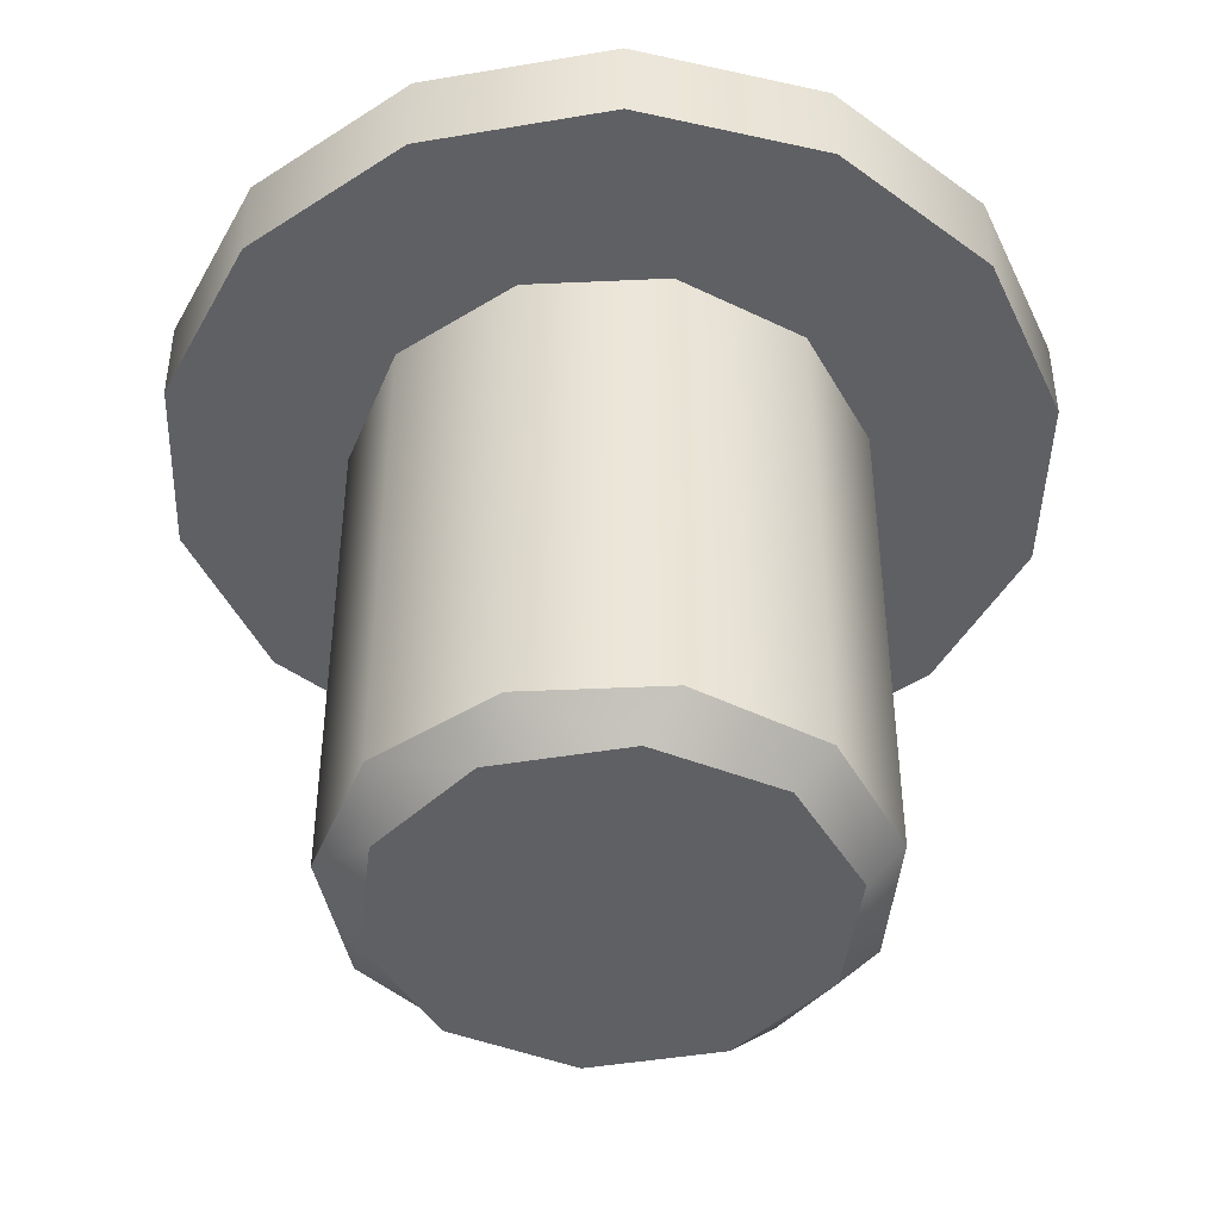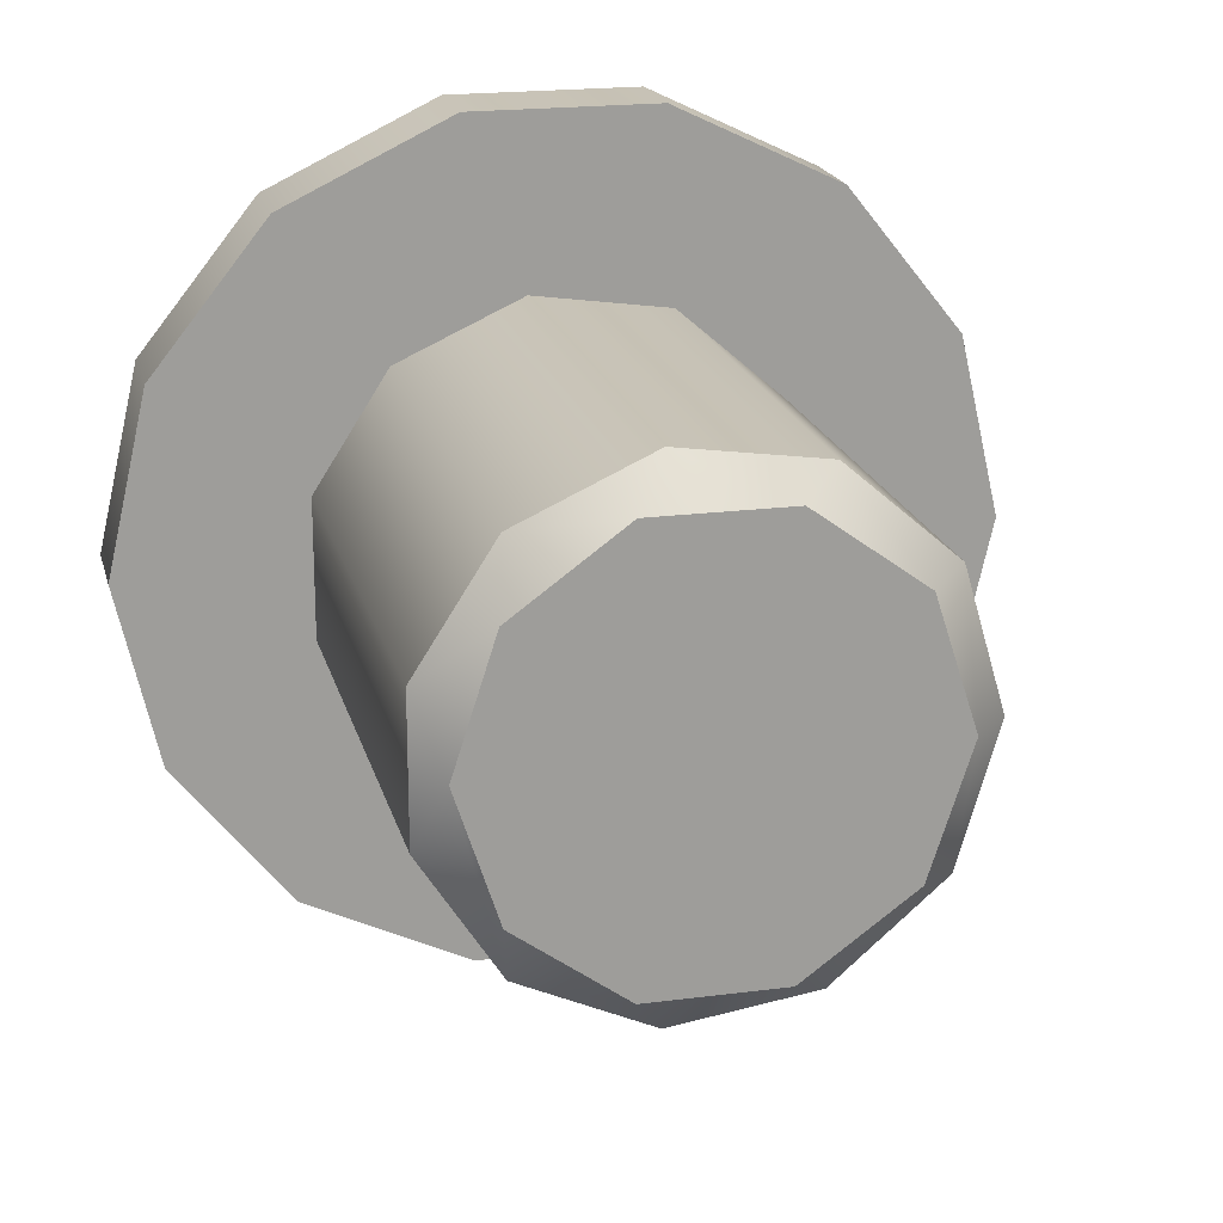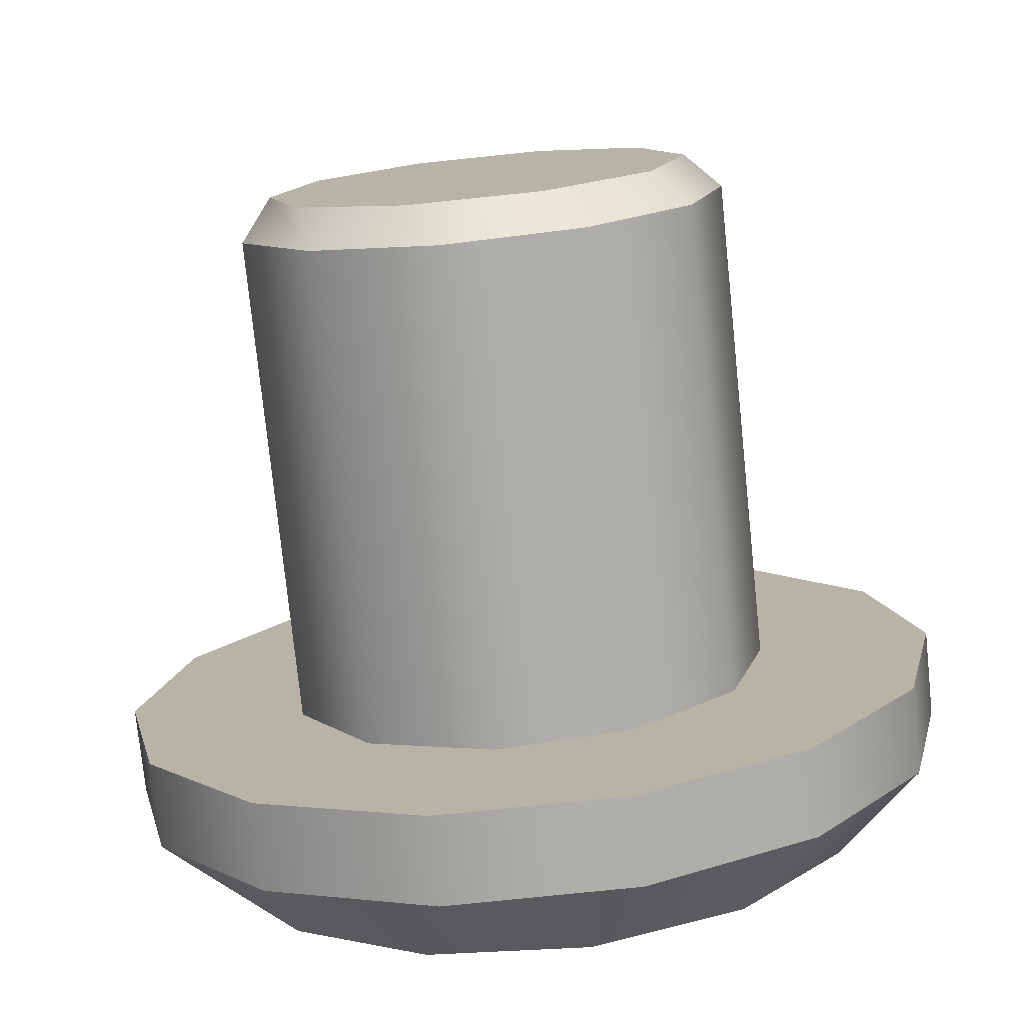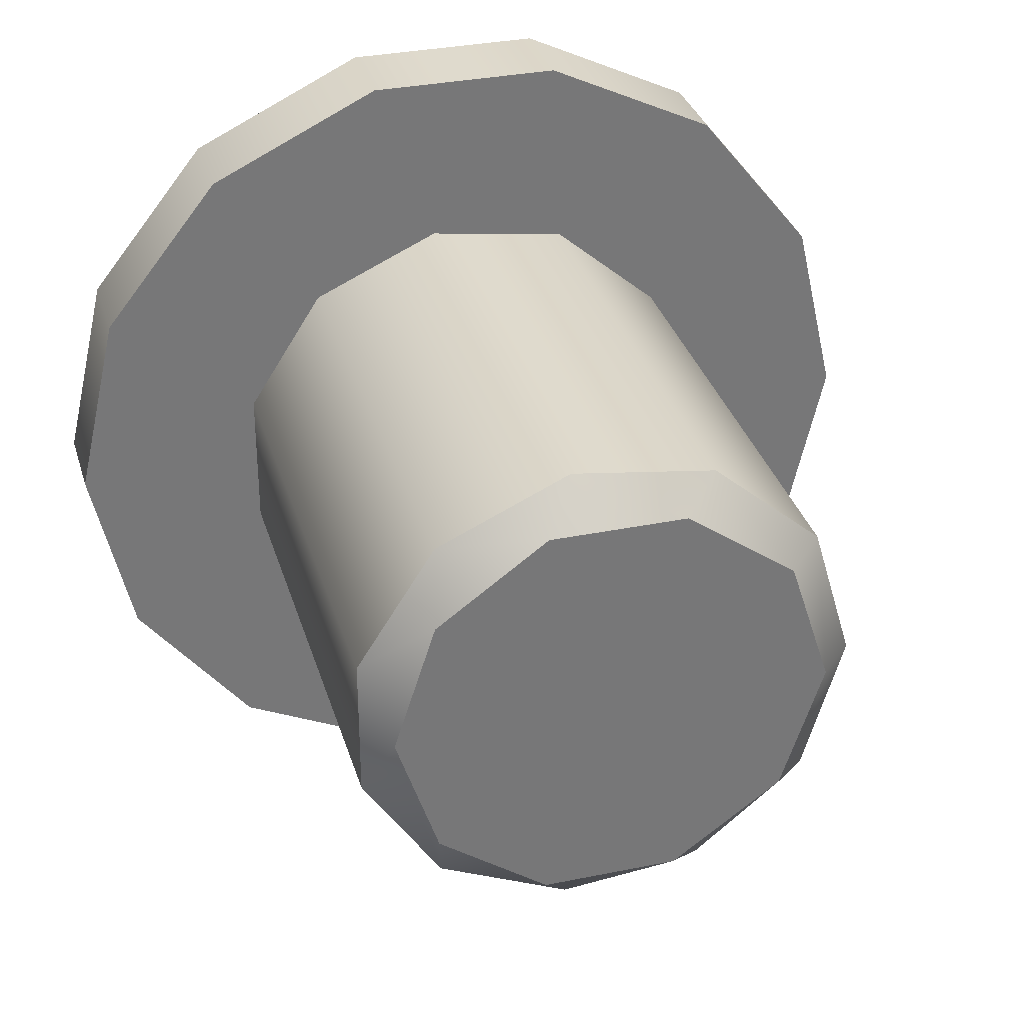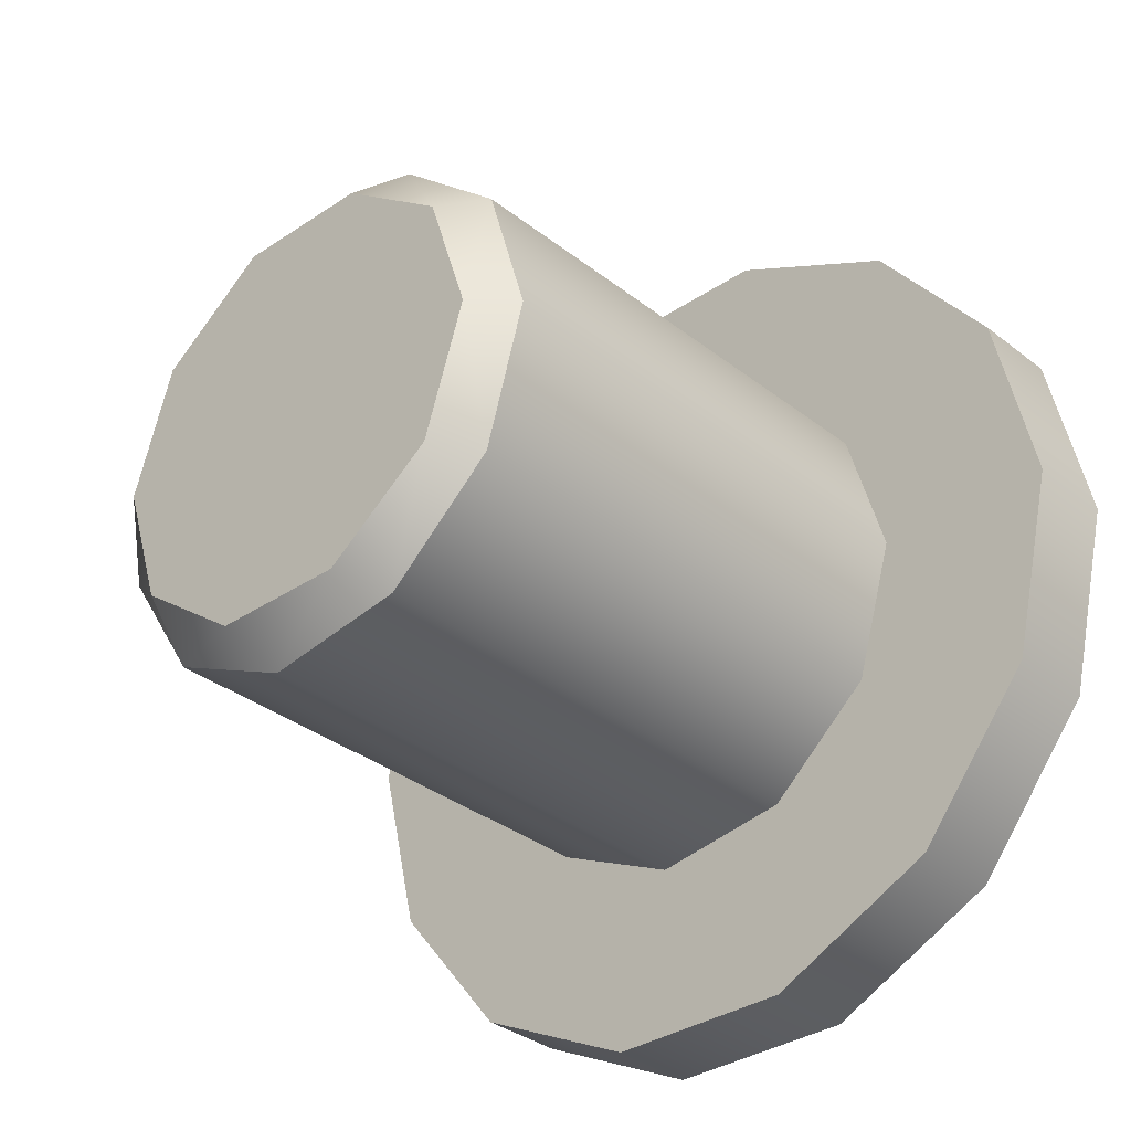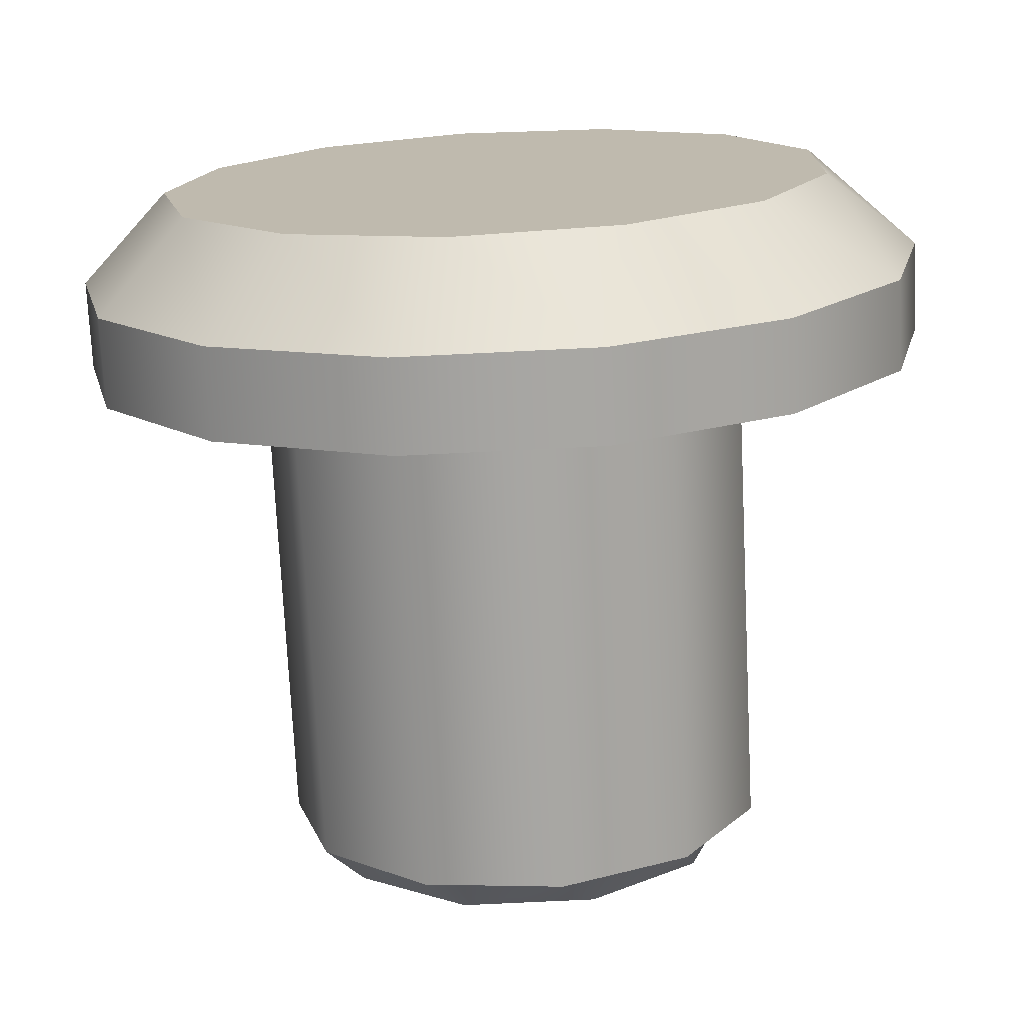
<metadata>
{"format":"obj","ext":"obj","renderer":"f3d","projection":"perspective","resolution":1024,"background":"white","views":[{"elev":-44.5,"azim":11.2,"up":"+Y"},{"elev":19.6,"azim":-13.6,"up":"+Z"},{"elev":-76.6,"azim":5.9,"up":"+Z"},{"elev":32.9,"azim":-15.8,"up":"+Z"},{"elev":-33.2,"azim":42.9,"up":"+Z"},{"elev":-73.7,"azim":-177.2,"up":"+Z"}]}
</metadata>
<code>
g Solid1
v -2.4 3 0
v -2.4 3.5 0
v -2.162 3 -1.041
v -2.162 3 1.041
v -2.162 3.5 -1.041
v -2.162 3.5 1.041
v -1.845 4 -0.4547
v -1.845 4 0.4547
v -1.496 3 -1.876
v -1.496 3 1.876
v -1.496 3.5 -1.876
v -1.496 3.5 1.876
v -1.422 4 -1.26
v -1.422 4 1.26
v -1.343 0.2 -0.3944
v -1.343 0.2 0.3944
v -1.343 3 -0.3944
v -1.343 3 0.3944
v -1.2 0 0
v -0.9708 0 -0.7053
v -0.9708 0 0.7053
v -0.9168 0.2 -1.058
v -0.9168 0.2 1.058
v -0.9168 3 -1.058
v -0.9168 3 1.058
v -0.6737 4 -1.777
v -0.6737 4 1.777
v -0.5341 3 -2.34
v -0.5341 3 2.34
v -0.5341 3.5 -2.34
v -0.5341 3.5 2.34
v -0.3708 0 -1.141
v -0.3708 0 1.141
v -0.1992 0.2 -1.386
v -0.1992 0.2 1.386
v -0.1992 3 -1.386
v -0.1992 3 1.386
v 0.229 4 -1.886
v 0.229 4 1.886
v 0.3708 0 -1.141
v 0.3708 0 1.141
v 0.5341 3 -2.34
v 0.5341 3 2.34
v 0.5341 3.5 -2.34
v 0.5341 3.5 2.34
v 0.5816 0.2 -1.273
v 0.5816 0.2 1.273
v 0.5816 3 -1.273
v 0.5816 3 1.273
v 0.9708 0 -0.7053
v 0.9708 0 0.7053
v 1.079 4 -1.564
v 1.079 4 1.564
v 1.178 0.2 -0.7569
v 1.178 0.2 0.7569
v 1.178 3 -0.7569
v 1.178 3 0.7569
v 1.2 0 0
v 1.4 0.2 0
v 1.4 3 0
v 1.496 3 -1.876
v 1.496 3 1.876
v 1.496 3.5 -1.876
v 1.496 3.5 1.876
v 1.682 4 -0.883
v 1.682 4 0.883
v 1.9 4 0
v 2.162 3 -1.041
v 2.162 3 1.041
v 2.162 3.5 -1.041
v 2.162 3.5 1.041
v 2.4 3 0
v 2.4 3.5 0
f 54 60 59
f 59 60 57
f 59 57 55
f 55 57 49
f 55 49 47
f 47 49 37
f 47 37 35
f 35 37 25
f 35 25 23
f 23 25 18
f 23 18 16
f 16 18 17
f 16 17 15
f 15 17 24
f 15 24 22
f 22 24 36
f 22 36 34
f 34 36 48
f 34 48 46
f 46 48 56
f 46 56 54
f 54 56 60
f 54 59 58
f 58 59 55
f 58 55 51
f 51 55 47
f 51 47 41
f 41 47 35
f 41 35 33
f 33 35 23
f 33 23 21
f 21 23 16
f 21 16 19
f 19 16 15
f 19 15 22
f 34 32 22
f 22 32 20
f 22 20 19
f 32 34 40
f 40 34 46
f 40 46 50
f 50 46 54
f 50 54 58
f 51 19 58
f 58 19 20
f 58 20 50
f 50 20 32
f 50 32 40
f 19 51 21
f 21 51 41
f 21 41 33
f 65 7 67
f 67 7 8
f 67 8 66
f 66 8 14
f 66 14 53
f 53 14 27
f 53 27 39
f 7 65 13
f 13 65 52
f 13 52 26
f 26 52 38
f 66 71 67
f 67 71 73
f 67 73 70
f 71 66 64
f 64 66 53
f 64 53 45
f 45 53 39
f 45 39 31
f 31 39 27
f 31 27 12
f 12 27 14
f 12 14 6
f 6 14 8
f 6 8 2
f 2 8 7
f 2 7 5
f 5 7 13
f 5 13 11
f 11 13 26
f 11 26 30
f 30 26 38
f 30 38 44
f 44 38 52
f 44 52 63
f 63 52 65
f 63 65 70
f 70 65 67
f 71 69 73
f 73 69 72
f 73 72 70
f 70 72 68
f 70 68 63
f 63 68 61
f 63 61 44
f 44 61 42
f 44 42 30
f 30 42 28
f 30 28 11
f 11 28 9
f 11 9 5
f 5 9 3
f 5 3 2
f 2 3 1
f 2 1 6
f 6 1 4
f 6 4 12
f 12 4 10
f 12 10 31
f 31 10 29
f 31 29 45
f 45 29 43
f 45 43 64
f 64 43 62
f 64 62 71
f 71 62 69
f 68 72 60
f 60 72 69
f 60 69 57
f 57 69 62
f 57 62 49
f 49 62 43
f 49 43 37
f 37 43 29
f 37 29 10
f 37 10 25
f 25 10 4
f 25 4 18
f 18 4 1
f 18 1 17
f 17 1 3
f 17 3 24
f 24 3 9
f 24 9 36
f 36 9 28
f 36 28 42
f 36 42 48
f 48 42 61
f 48 61 56
f 56 61 68
f 56 68 60

</code>
